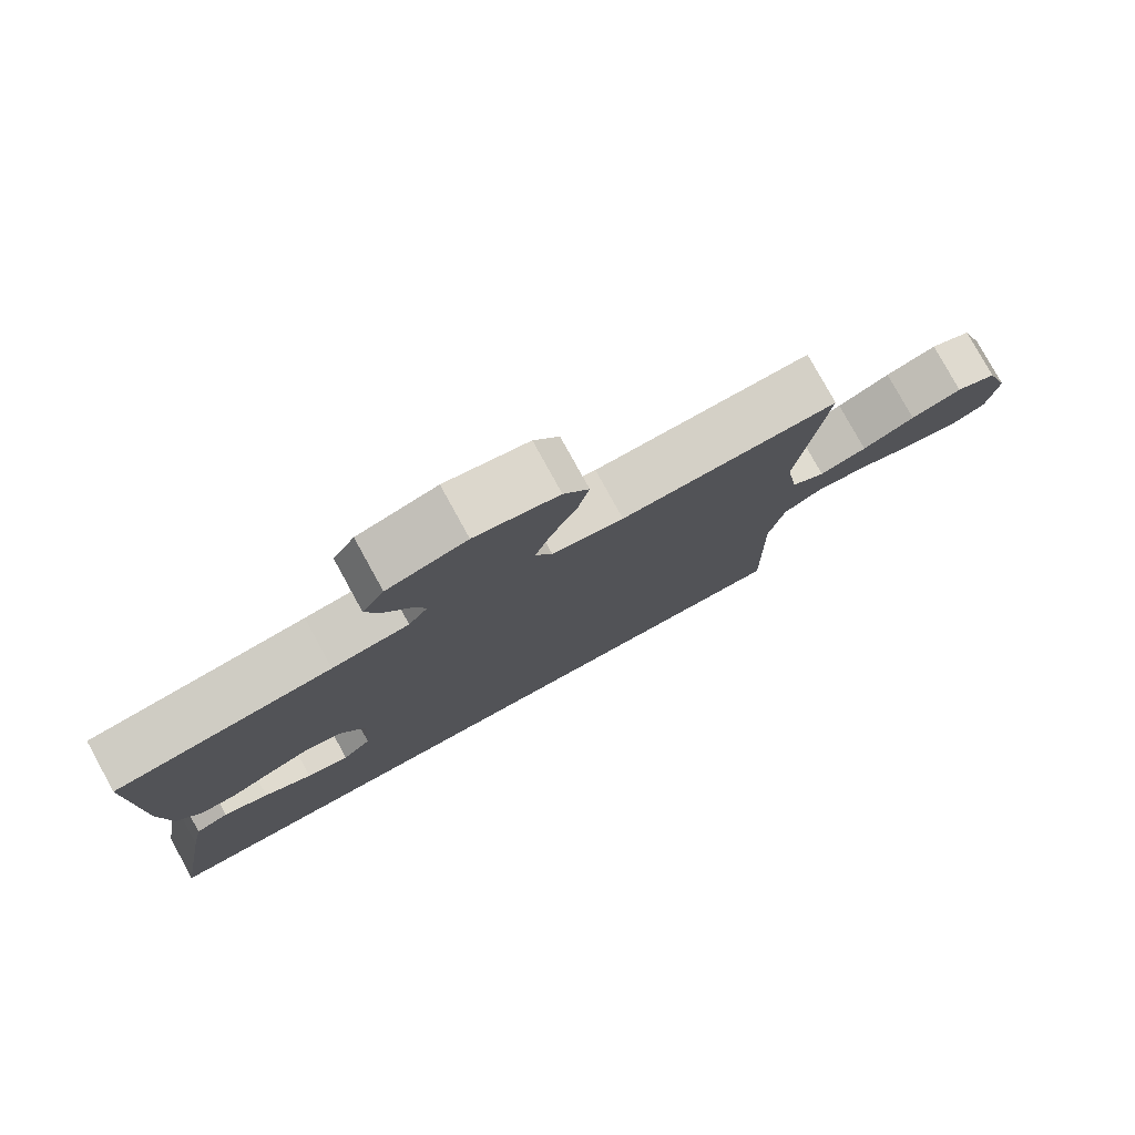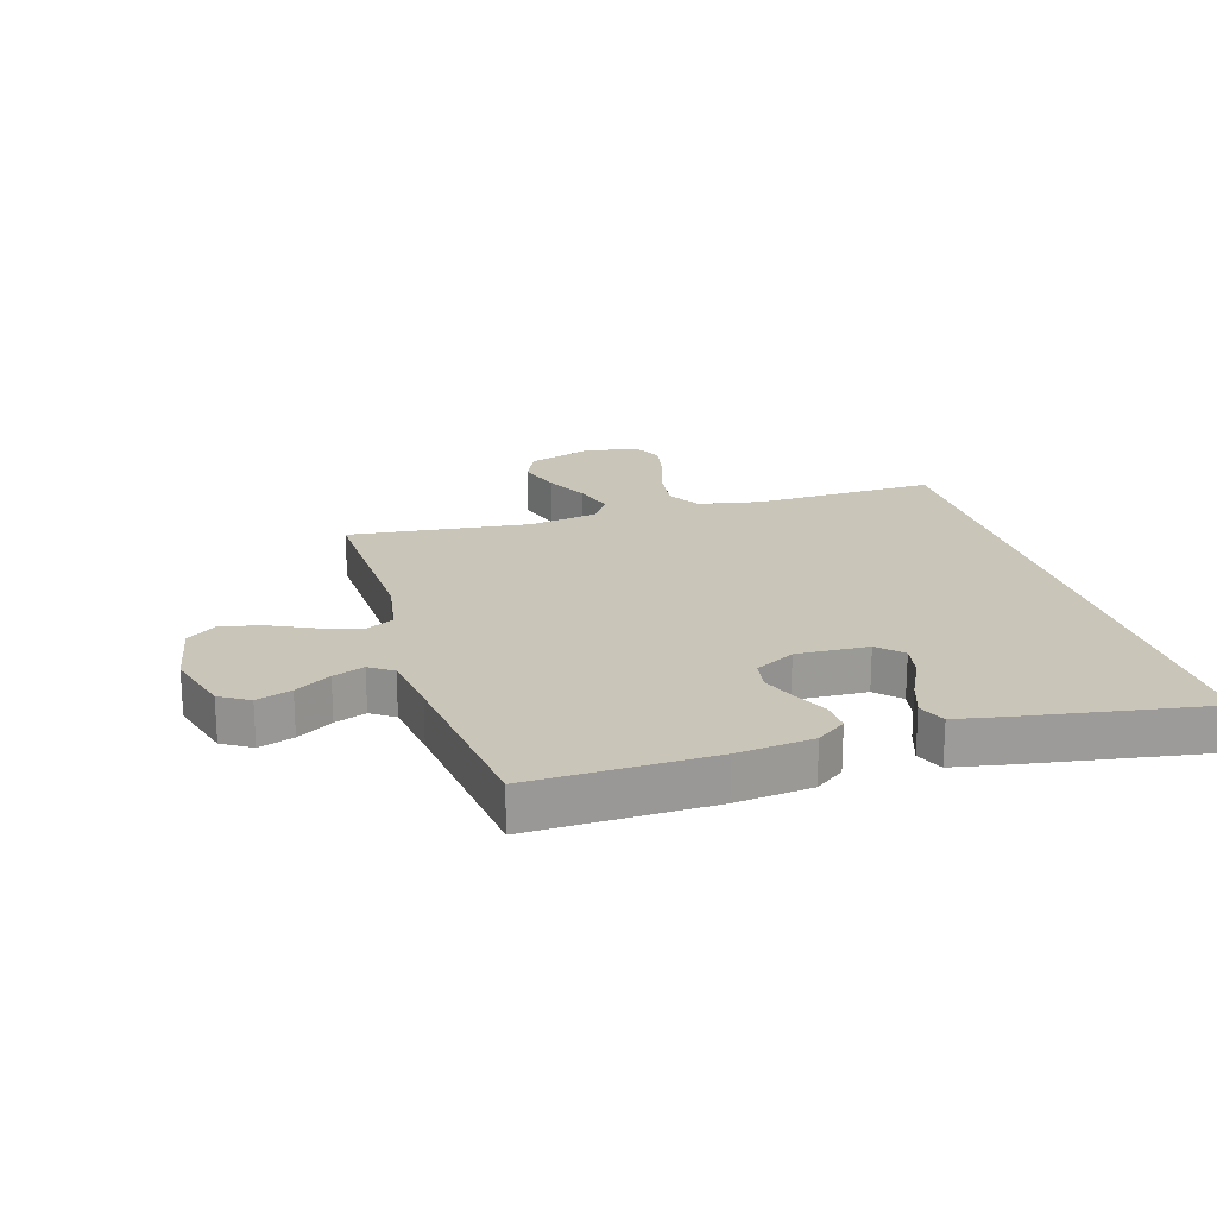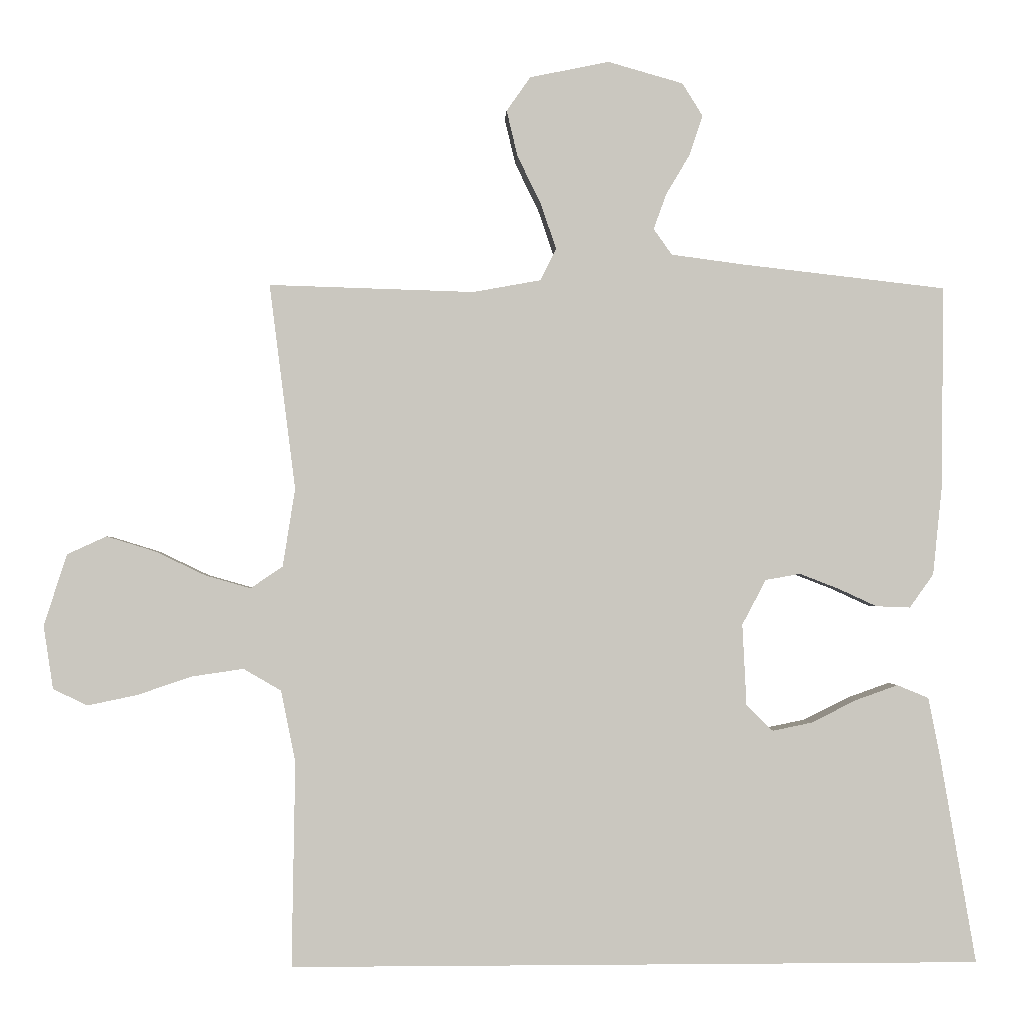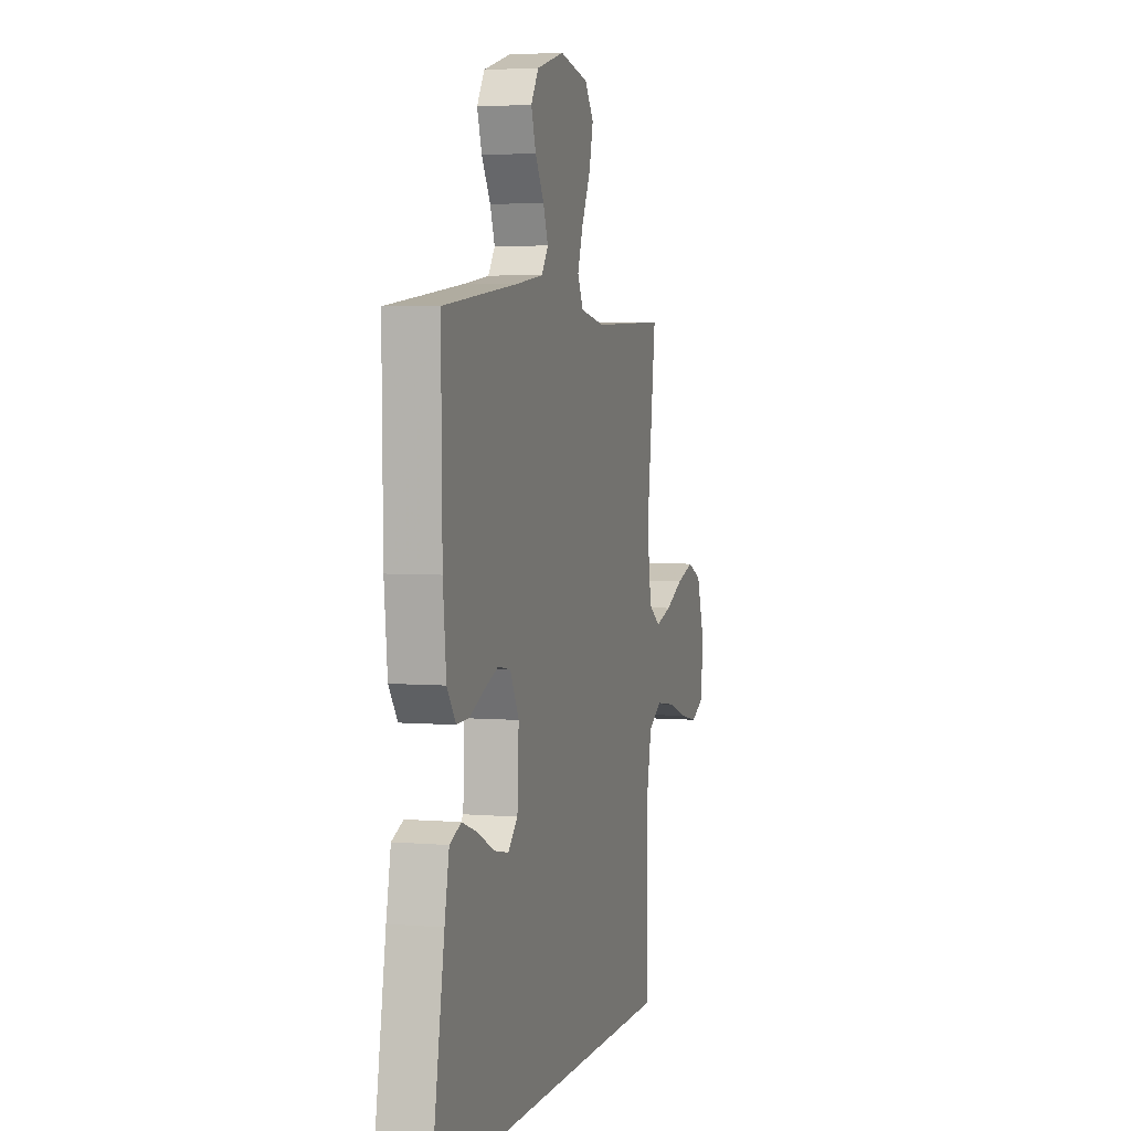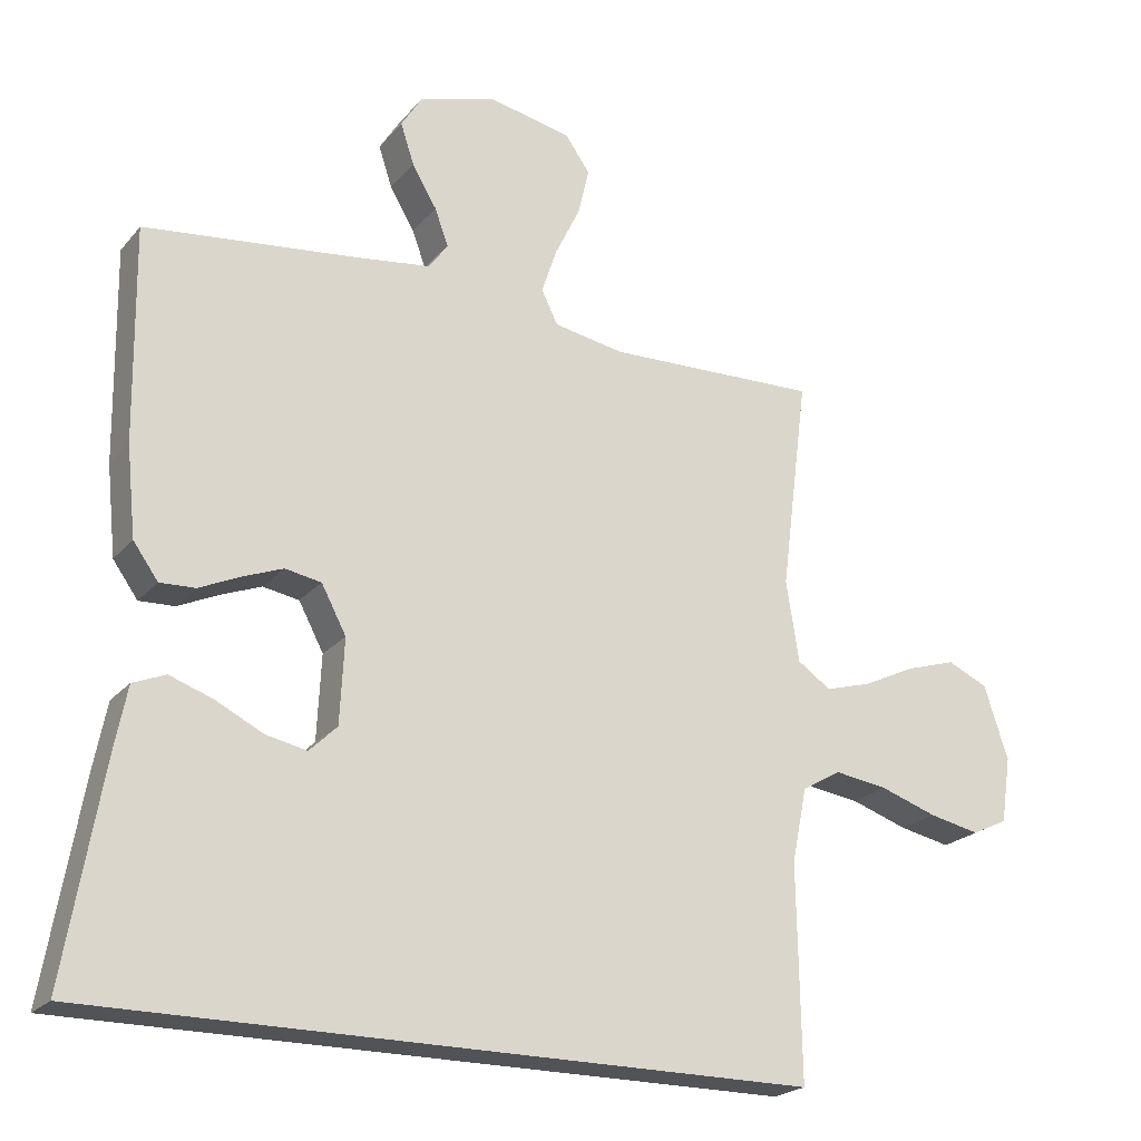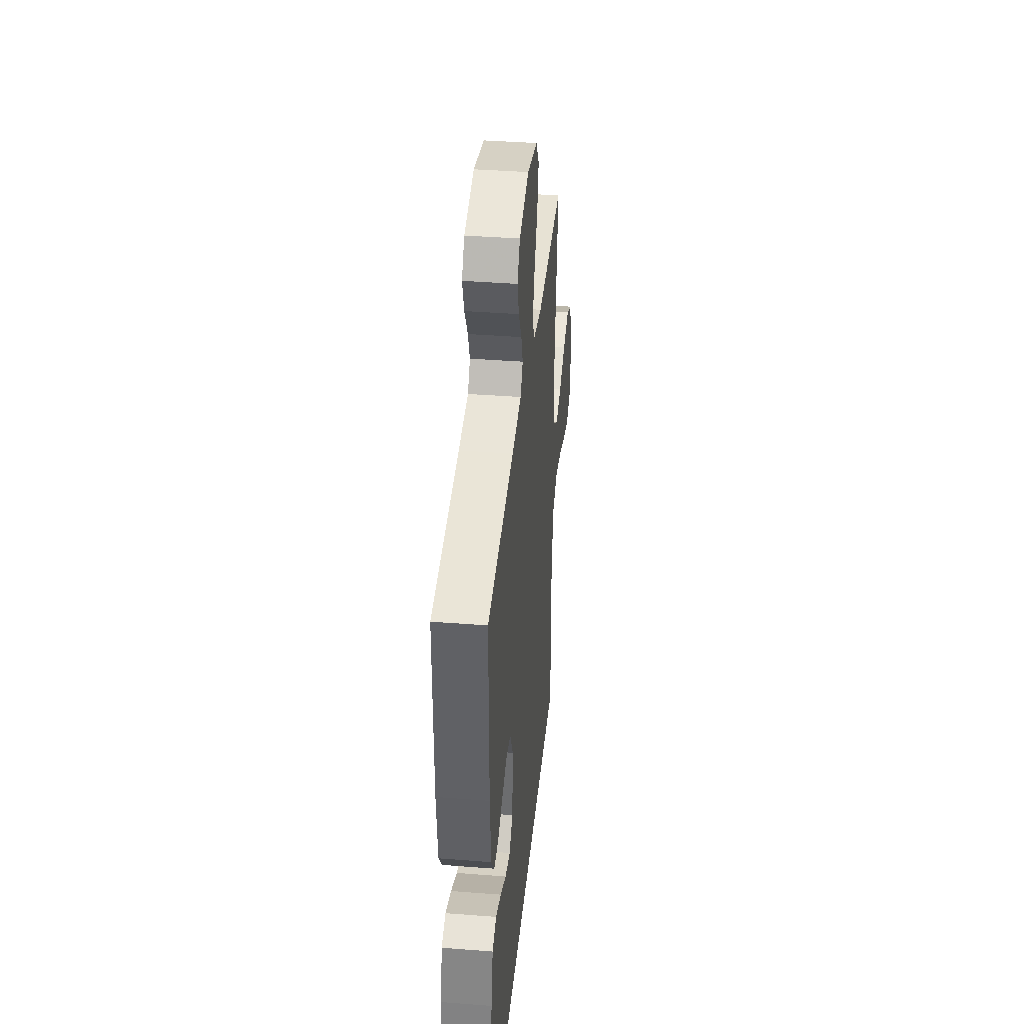
<metadata>
{"format":"obj","ext":"obj","renderer":"f3d","projection":"perspective","resolution":1024,"background":"white","views":[{"elev":78.9,"azim":151.2,"up":"+Z"},{"elev":20.7,"azim":72.8,"up":"+Y"},{"elev":-1.2,"azim":-2.6,"up":"+Z"},{"elev":4.0,"azim":105.6,"up":"+Z"},{"elev":-21.9,"azim":151.2,"up":"+Z"},{"elev":38.3,"azim":95.7,"up":"+Z"}]}
</metadata>
<code>
v -0.466 0.07 -0.5
v -0.461 0.07 -0.2
v -0.482 0.07 -0.096
v -0.537 0.07 -0.064
v -0.612 0.07 -0.075
v -0.692 0.07 -0.102
v -0.764 0.07 -0.117
v -0.814 0.07 -0.093
v -0.828 0.07 0
v -0.794 0.07 0.104
v -0.737 0.07 0.13
v -0.666 0.07 0.108
v -0.593 0.07 0.073
v -0.527 0.07 0.054
v -0.48 0.07 0.086
v -0.462 0.07 0.2
v -0.5 0.07 0.5
v -0.2 0.07 0.491
v -0.101 0.07 0.509
v -0.078 0.07 0.556
v -0.1 0.07 0.621
v -0.135 0.07 0.693
v -0.151 0.07 0.76
v -0.116 0.07 0.81
v 0 0.07 0.834
v 0.11 0.07 0.803
v 0.14 0.07 0.755
v 0.121 0.07 0.697
v 0.086 0.07 0.638
v 0.067 0.07 0.586
v 0.094 0.07 0.548
v 0.2 0.07 0.534
v 0.5 0.07 0.5
v 0.496 0.07 0.2
v 0.483 0.07 0.074
v 0.448 0.07 0.025
v 0.398 0.07 0.027
v 0.341 0.07 0.053
v 0.284 0.07 0.075
v 0.233 0.07 0.066
v 0.198 0.07 0
v 0.204 0.07 -0.119
v 0.243 0.07 -0.157
v 0.301 0.07 -0.145
v 0.367 0.07 -0.112
v 0.429 0.07 -0.09
v 0.475 0.07 -0.109
v 0.493 0.07 -0.2
v 0.545 0.07 -0.5
v -0.466 0 -0.5
v -0.461 0 -0.2
v -0.482 0 -0.096
v -0.537 0 -0.064
v -0.612 0 -0.075
v -0.692 0 -0.102
v -0.764 0 -0.117
v -0.814 0 -0.093
v -0.828 0 0
v -0.794 0 0.104
v -0.737 0 0.13
v -0.666 0 0.108
v -0.593 0 0.073
v -0.527 0 0.054
v -0.48 0 0.086
v -0.462 0 0.2
v -0.5 0 0.5
v -0.2 0 0.491
v -0.101 0 0.509
v -0.078 0 0.556
v -0.1 0 0.621
v -0.135 0 0.693
v -0.151 0 0.76
v -0.116 0 0.81
v 0 0 0.834
v 0.11 0 0.803
v 0.14 0 0.755
v 0.121 0 0.697
v 0.086 0 0.638
v 0.067 0 0.586
v 0.094 0 0.548
v 0.2 0 0.534
v 0.5 0 0.5
v 0.496 0 0.2
v 0.483 0 0.074
v 0.448 0 0.025
v 0.398 0 0.027
v 0.341 0 0.053
v 0.284 0 0.075
v 0.233 0 0.066
v 0.198 0 0
v 0.204 0 -0.119
v 0.243 0 -0.157
v 0.301 0 -0.145
v 0.367 0 -0.112
v 0.429 0 -0.09
v 0.475 0 -0.109
v 0.493 0 -0.2
v 0.545 0 -0.5
f 47 48 49
f 46 47 49
f 45 46 49
f 44 45 49
f 43 44 49 1
f 42 43 1 2
f 41 42 2 3
f 40 41 3 4
f 39 40 4 5
f 36 37 38
f 35 36 38
f 34 35 38
f 33 34 38
f 32 33 38
f 31 32 38 39
f 30 31 39 5
f 27 28 29
f 26 27 29
f 25 26 29
f 24 25 29
f 23 24 29
f 22 23 29
f 21 22 29
f 20 21 29 30
f 19 20 30
f 16 17 18
f 15 16 18 19
f 11 12 13
f 10 11 13
f 9 10 13
f 8 9 13
f 7 8 13
f 6 7 13
f 5 6 13
f 5 13 14
f 15 19 30 5
f 5 14 15
f 98 97 96
f 98 96 95
f 98 95 94
f 98 94 93
f 50 98 93 92
f 51 50 92 91
f 52 51 91 90
f 53 52 90 89
f 54 53 89 88
f 87 86 85
f 87 85 84
f 87 84 83
f 87 83 82
f 87 82 81
f 88 87 81 80
f 54 88 80 79
f 78 77 76
f 78 76 75
f 78 75 74
f 78 74 73
f 78 73 72
f 78 72 71
f 78 71 70
f 79 78 70 69
f 79 69 68
f 67 66 65
f 68 67 65 64
f 62 61 60
f 62 60 59
f 62 59 58
f 62 58 57
f 62 57 56
f 62 56 55
f 62 55 54
f 63 62 54
f 54 79 68 64
f 64 63 54
f 1 50 51 2
f 2 51 52 3
f 3 52 53 4
f 4 53 54 5
f 5 54 55 6
f 6 55 56 7
f 7 56 57 8
f 8 57 58 9
f 9 58 59 10
f 10 59 60 11
f 11 60 61 12
f 12 61 62 13
f 13 62 63 14
f 14 63 64 15
f 15 64 65 16
f 16 65 66 17
f 17 66 67 18
f 18 67 68 19
f 19 68 69 20
f 20 69 70 21
f 21 70 71 22
f 22 71 72 23
f 23 72 73 24
f 24 73 74 25
f 25 74 75 26
f 26 75 76 27
f 27 76 77 28
f 28 77 78 29
f 29 78 79 30
f 30 79 80 31
f 31 80 81 32
f 32 81 82 33
f 33 82 83 34
f 34 83 84 35
f 35 84 85 36
f 36 85 86 37
f 37 86 87 38
f 38 87 88 39
f 39 88 89 40
f 40 89 90 41
f 41 90 91 42
f 42 91 92 43
f 43 92 93 44
f 44 93 94 45
f 45 94 95 46
f 46 95 96 47
f 47 96 97 48
f 48 97 98 49
f 49 98 50 1

</code>
